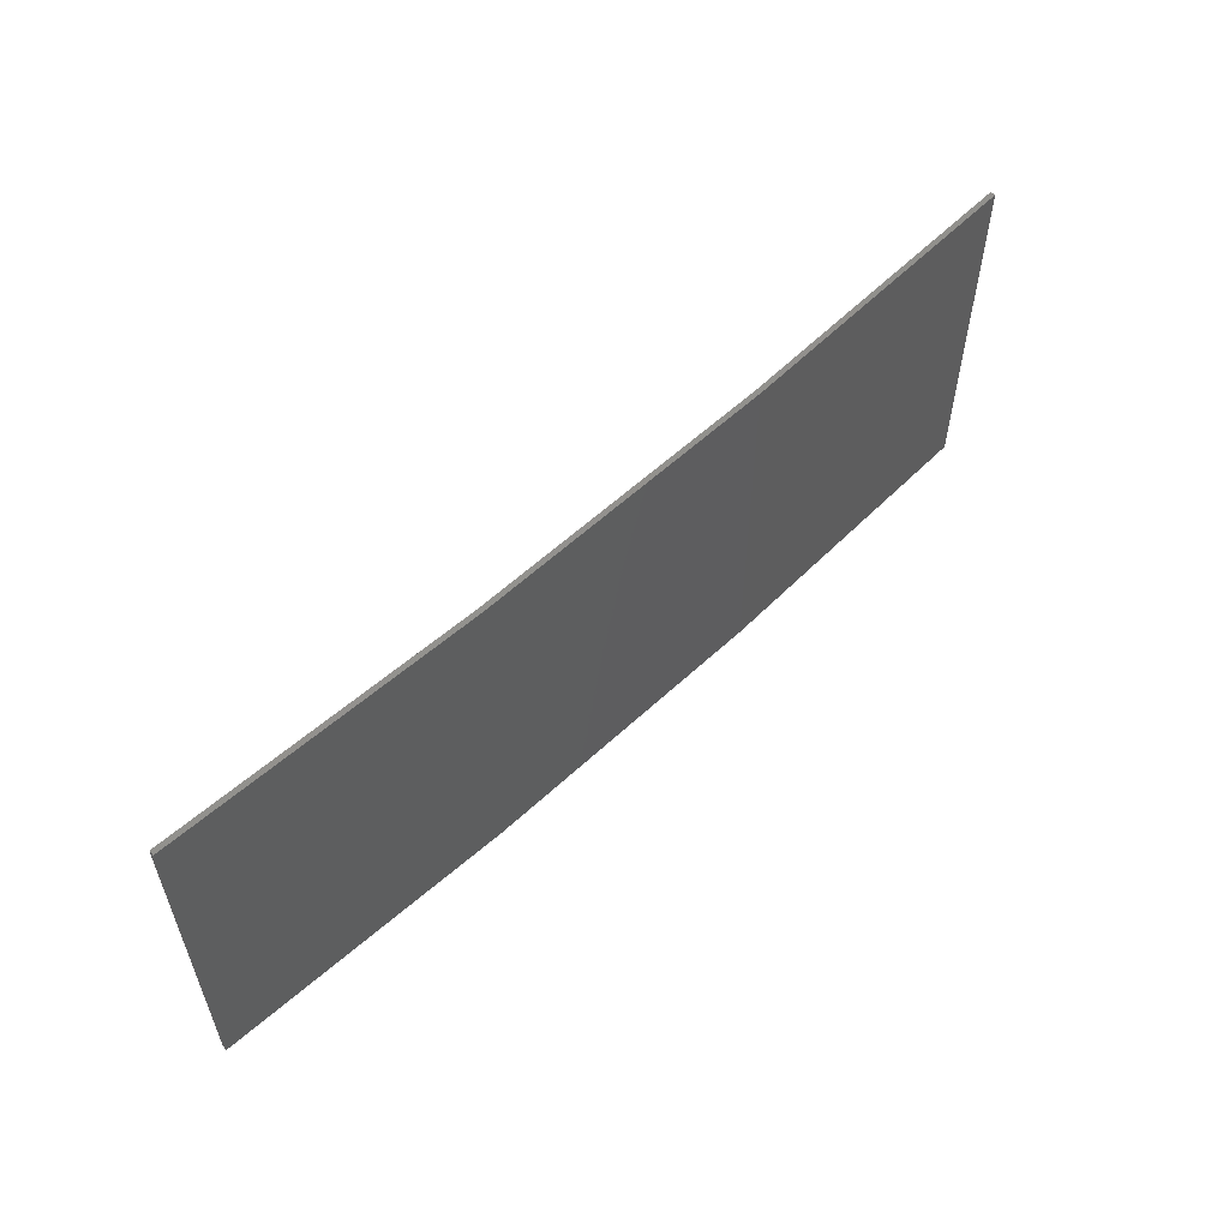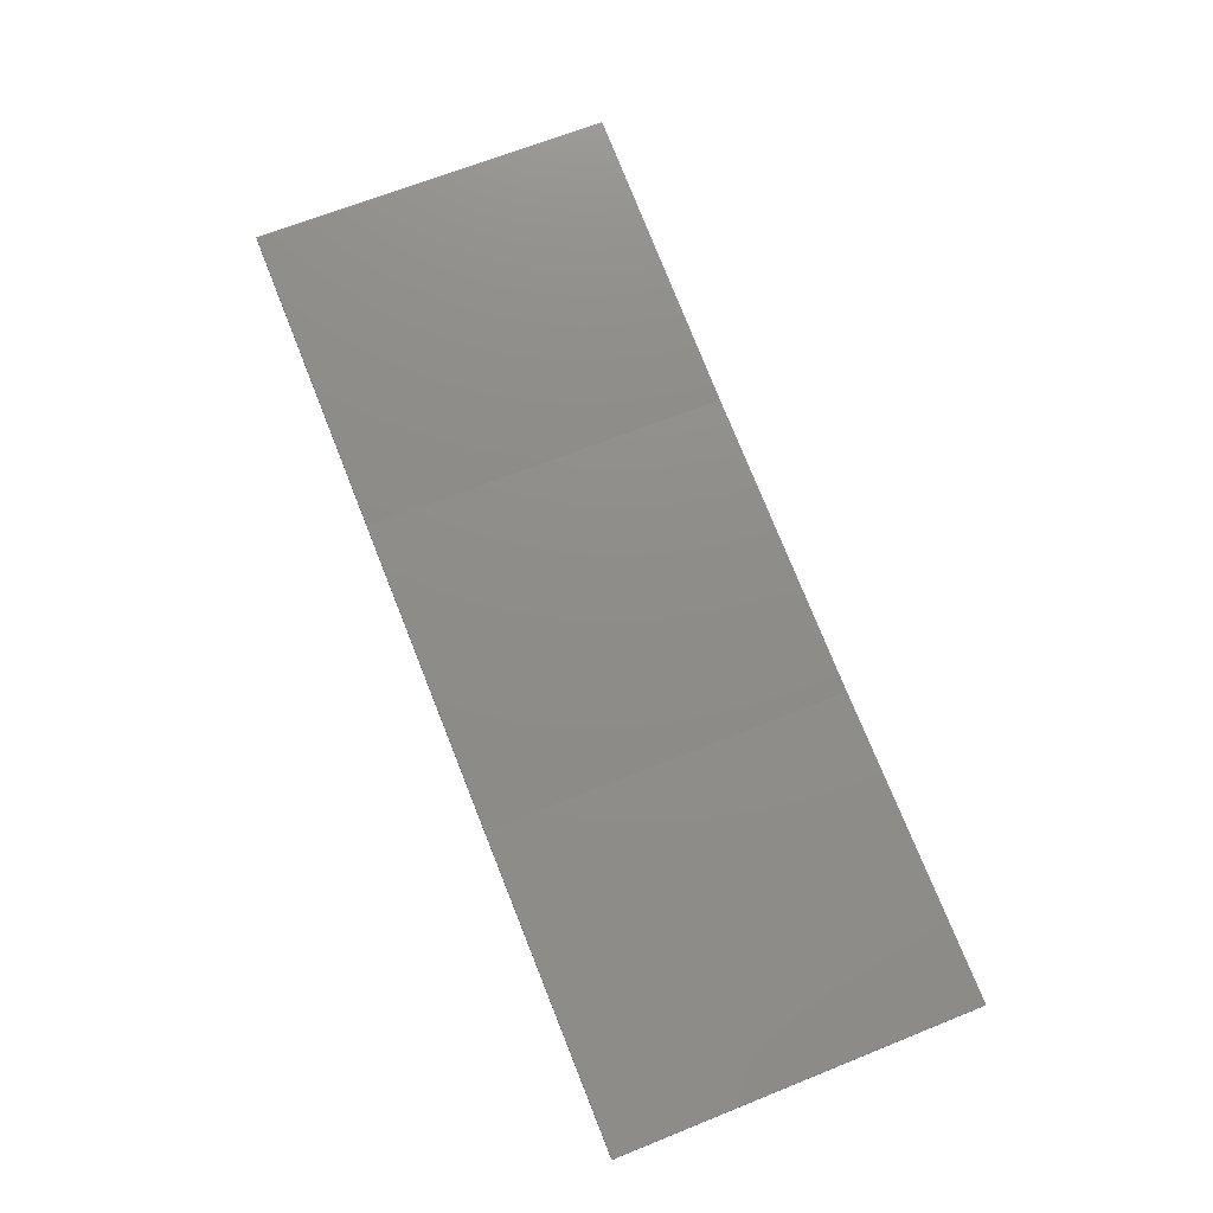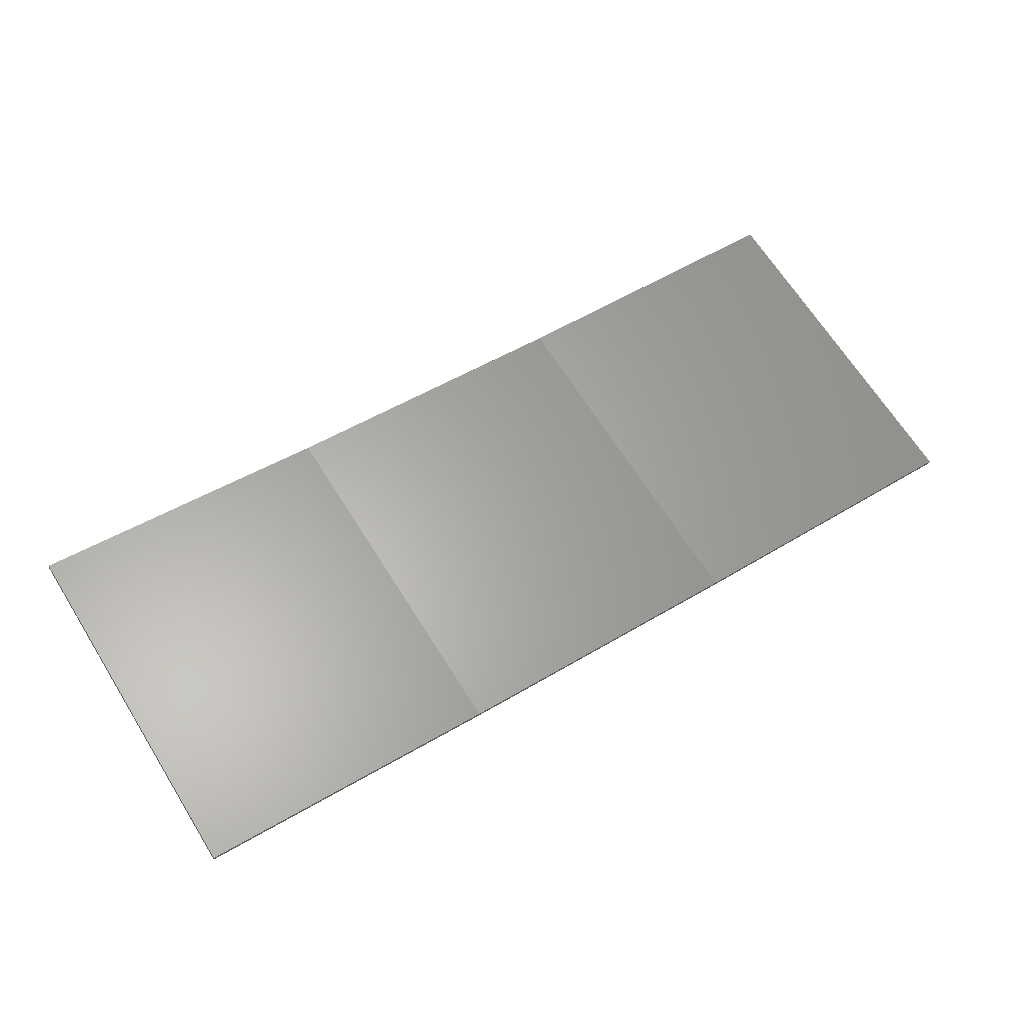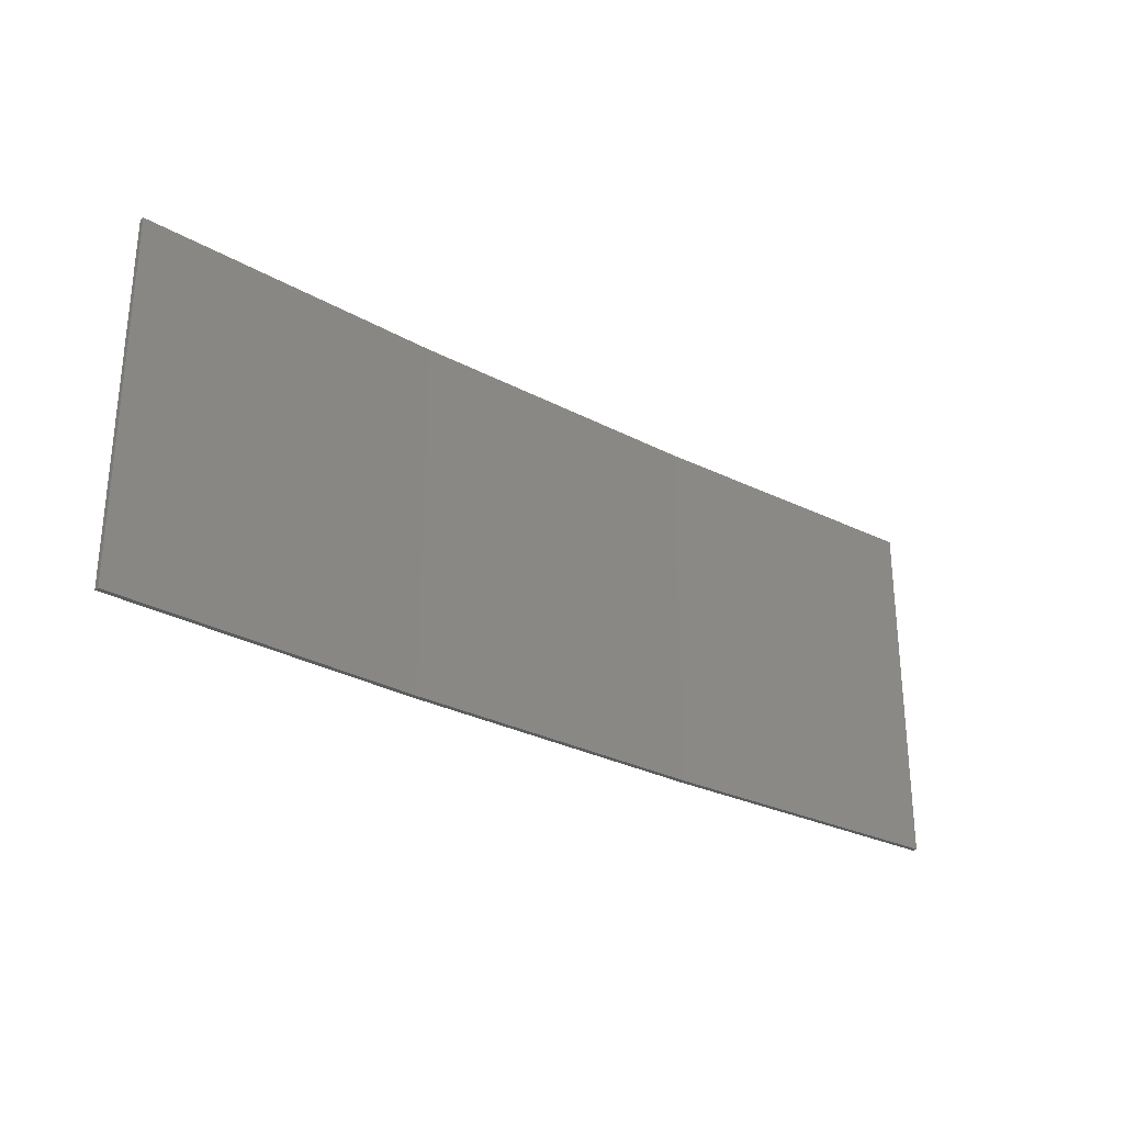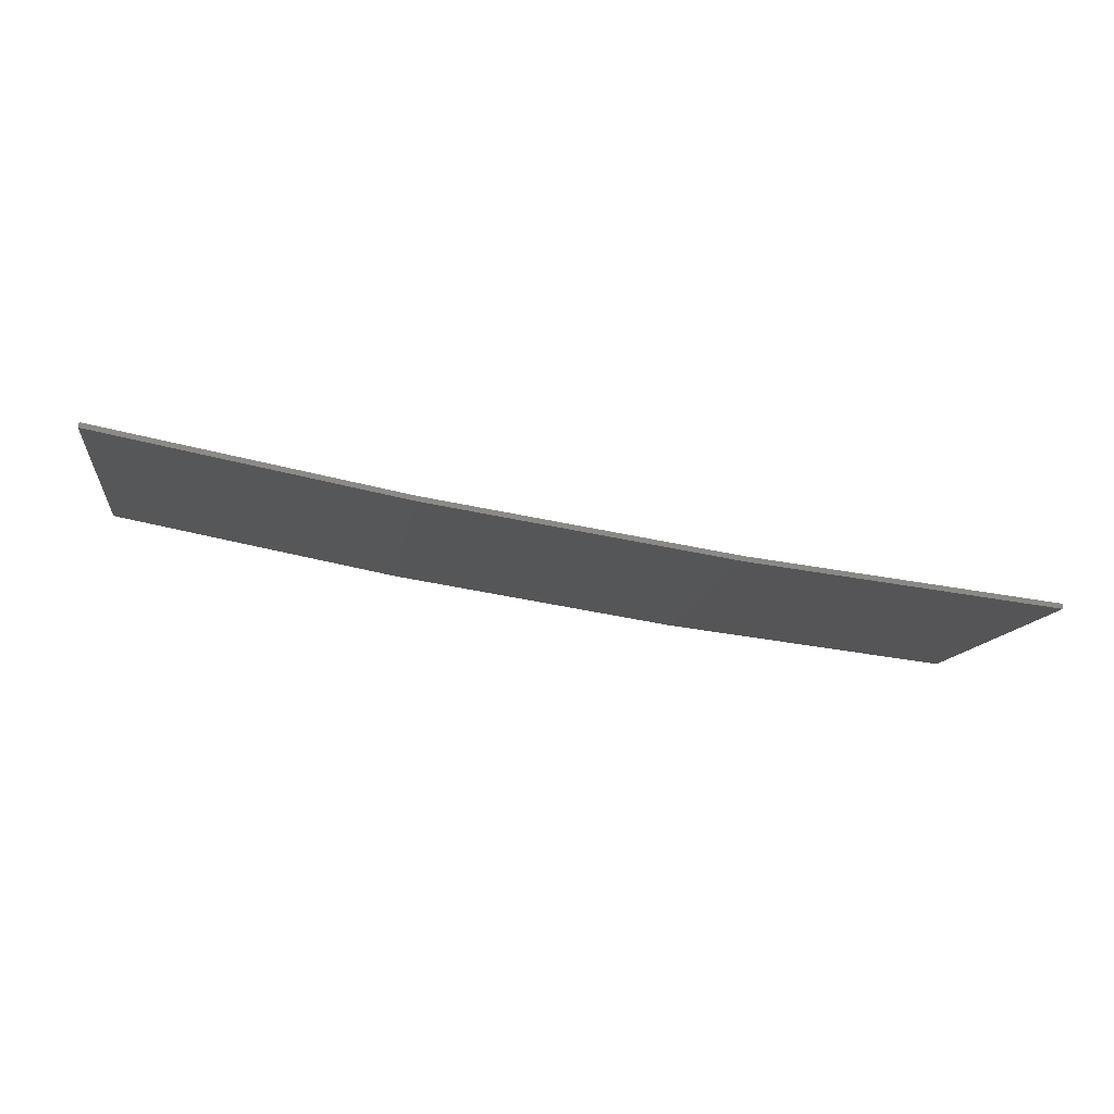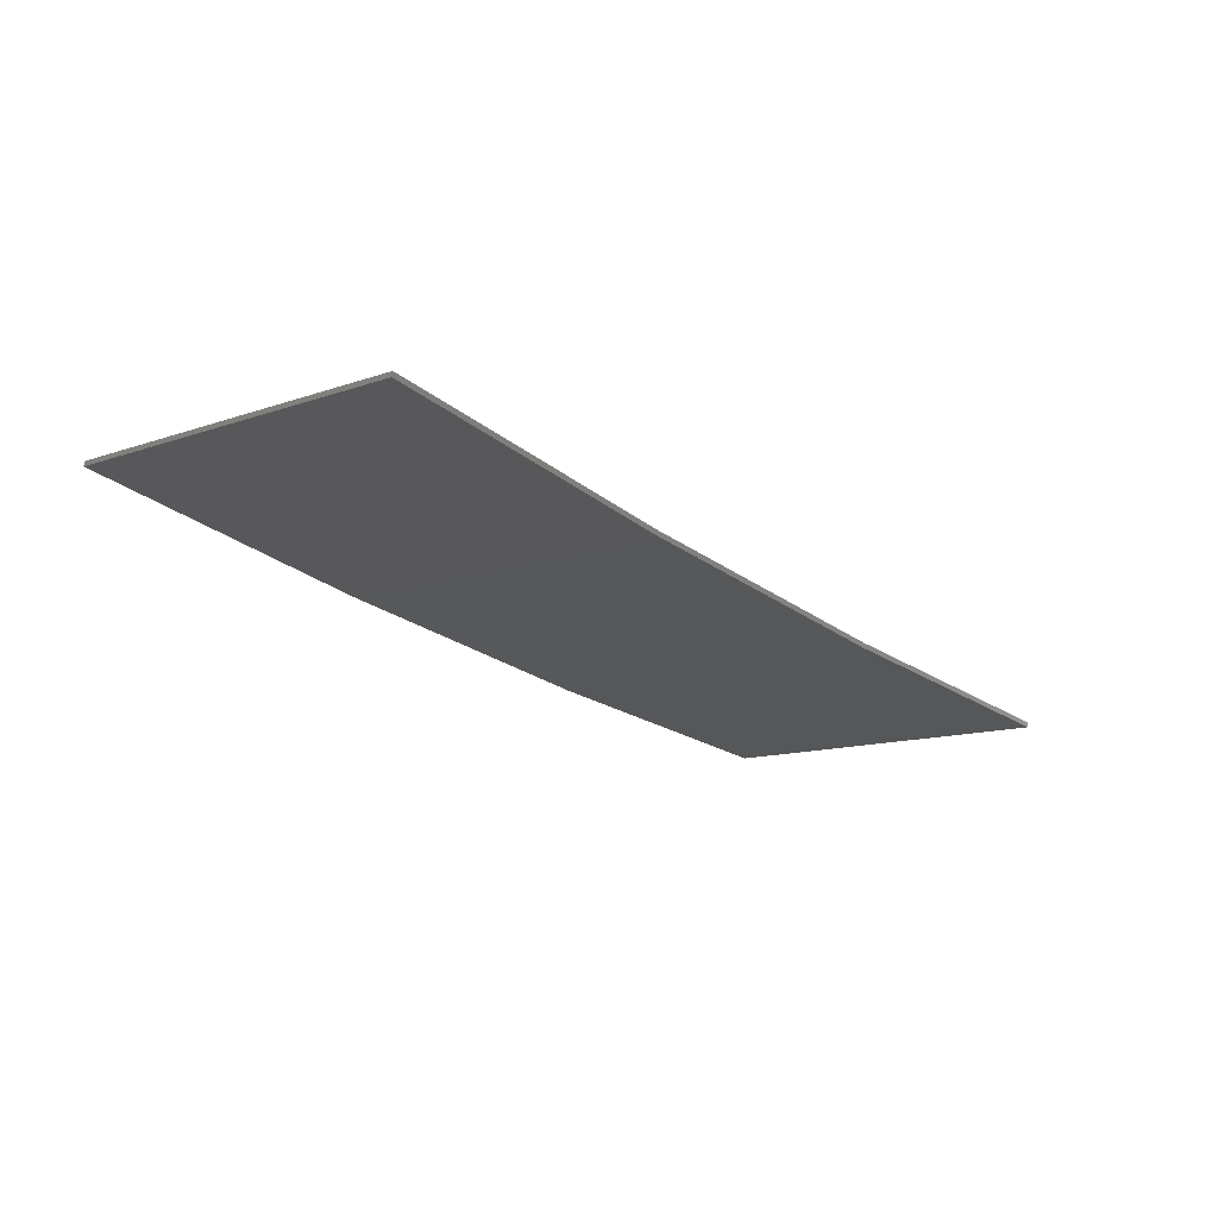
<metadata>
{"format":"stl","ext":"stl","renderer":"f3d","projection":"perspective","resolution":1024,"background":"white","views":[{"elev":56.6,"azim":-35.4,"up":"+Z"},{"elev":66.6,"azim":-112.0,"up":"+Y"},{"elev":67.5,"azim":147.8,"up":"+Y"},{"elev":-28.4,"azim":150.3,"up":"+Z"},{"elev":-11.6,"azim":172.1,"up":"+Y"},{"elev":-12.1,"azim":129.8,"up":"+Y"}]}
</metadata>
<code>
# stl→obj: 16 verts, 28 faces
v 9.907 -3.818 143.9
v 9.907 -3.818 140.4
v 12.95 -3.449 140.4
v 12.95 -3.449 143.9
v 15.98 -2.977 140.4
v 15.98 -2.977 143.9
v 18.99 -2.402 140.4
v 18.99 -2.402 143.9
v 18.98 -2.353 143.9
v 18.98 -2.353 140.4
v 9.902 -3.768 140.4
v 9.902 -3.768 143.9
v 12.94 -3.399 140.4
v 12.94 -3.399 143.9
v 15.97 -2.927 140.4
v 15.97 -2.927 143.9
f 1 2 3
f 4 3 5
f 4 1 3
f 6 5 7
f 6 4 5
f 8 6 7
f 9 8 7
f 9 7 10
f 11 12 13
f 13 14 15
f 12 14 13
f 15 16 10
f 14 16 15
f 16 9 10
f 1 12 11
f 1 11 2
f 16 6 9
f 9 6 8
f 14 4 16
f 16 4 6
f 12 1 14
f 14 1 4
f 5 15 10
f 5 10 7
f 3 13 15
f 3 15 5
f 2 11 13
f 2 13 3

</code>
